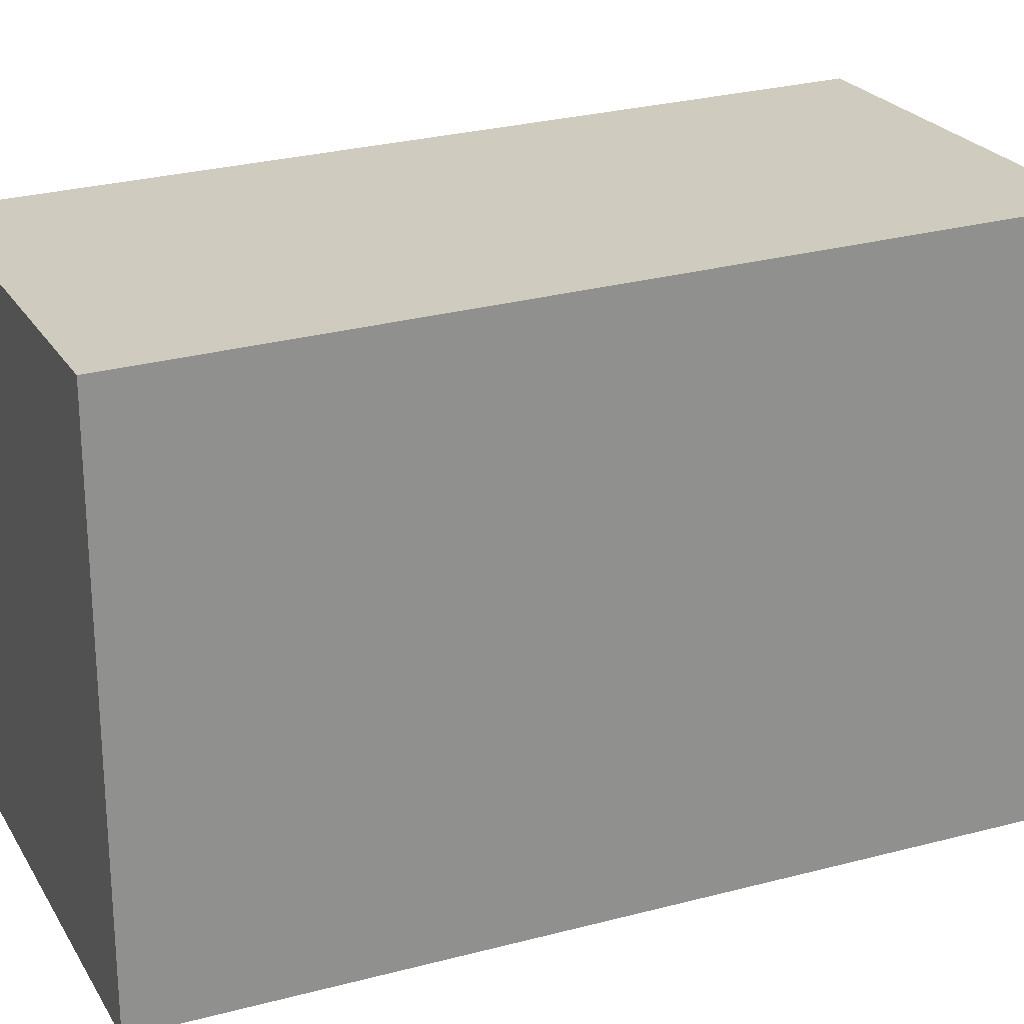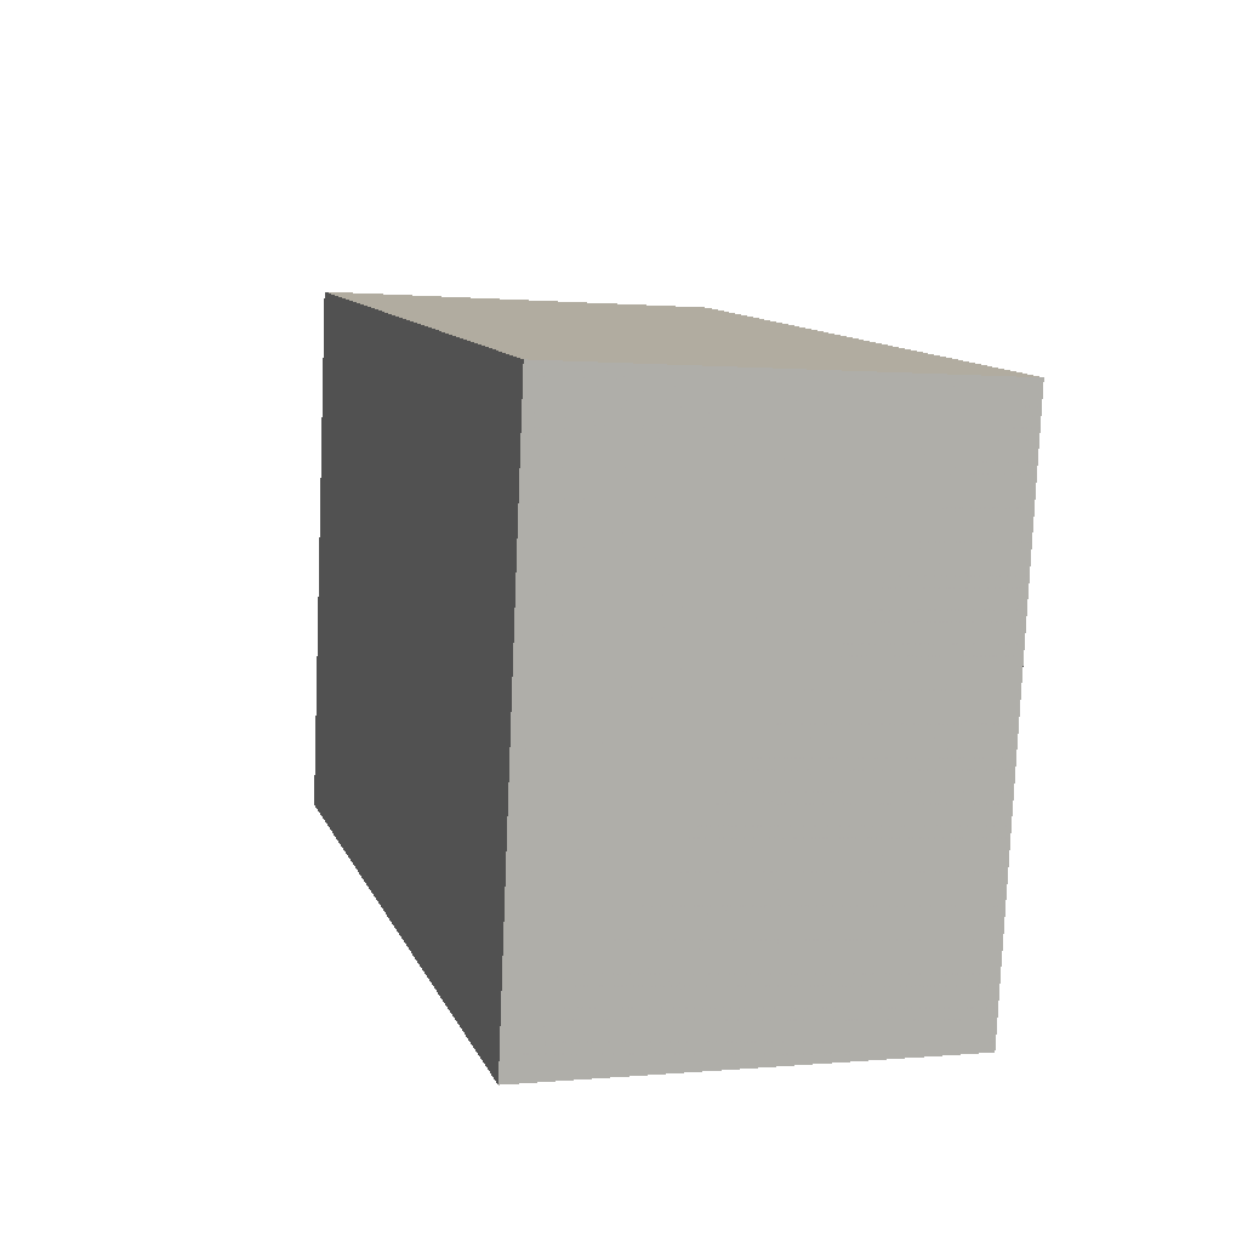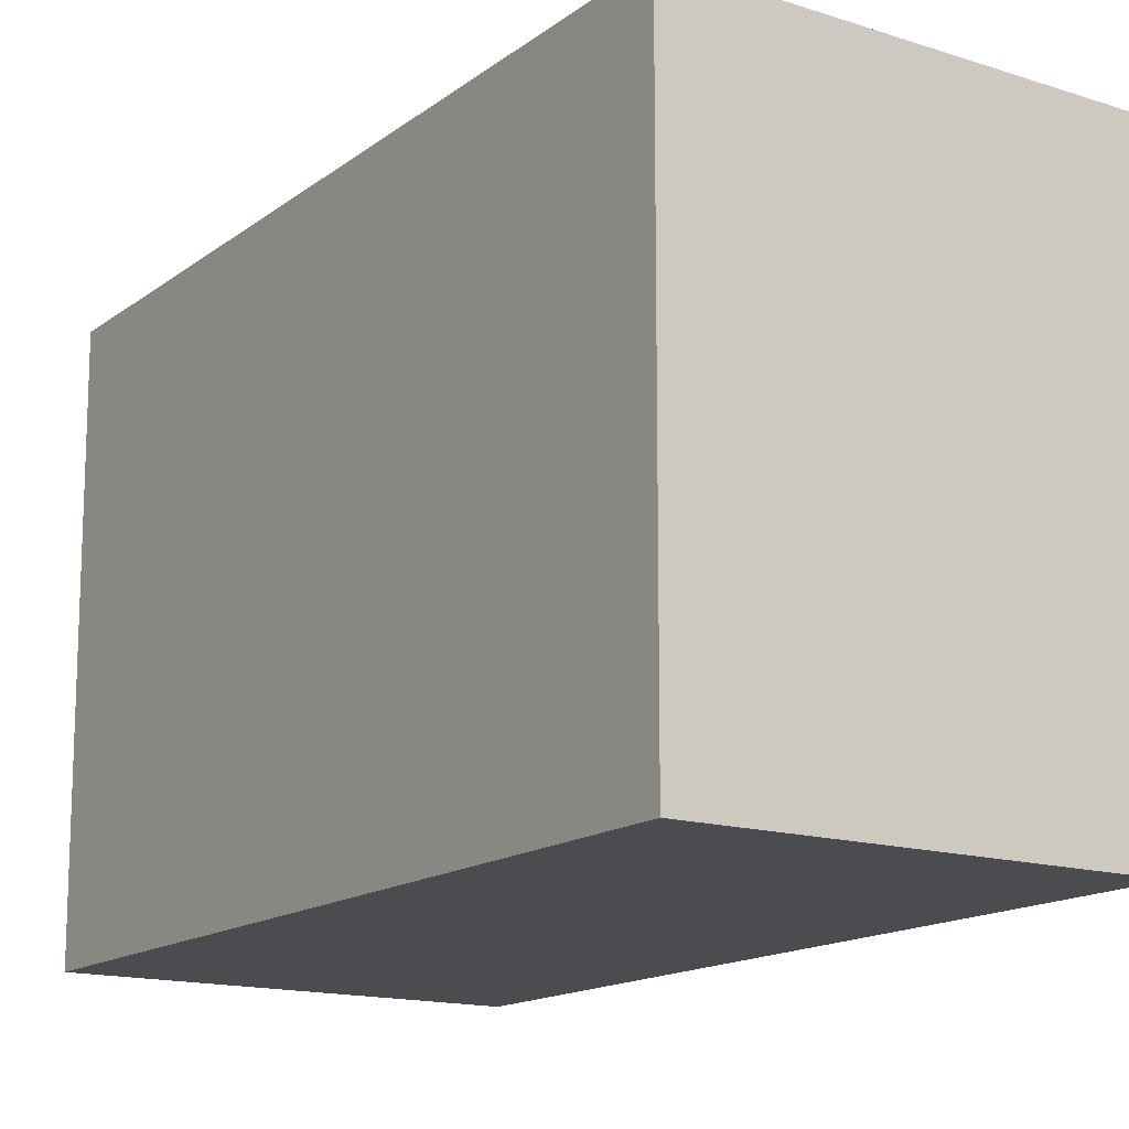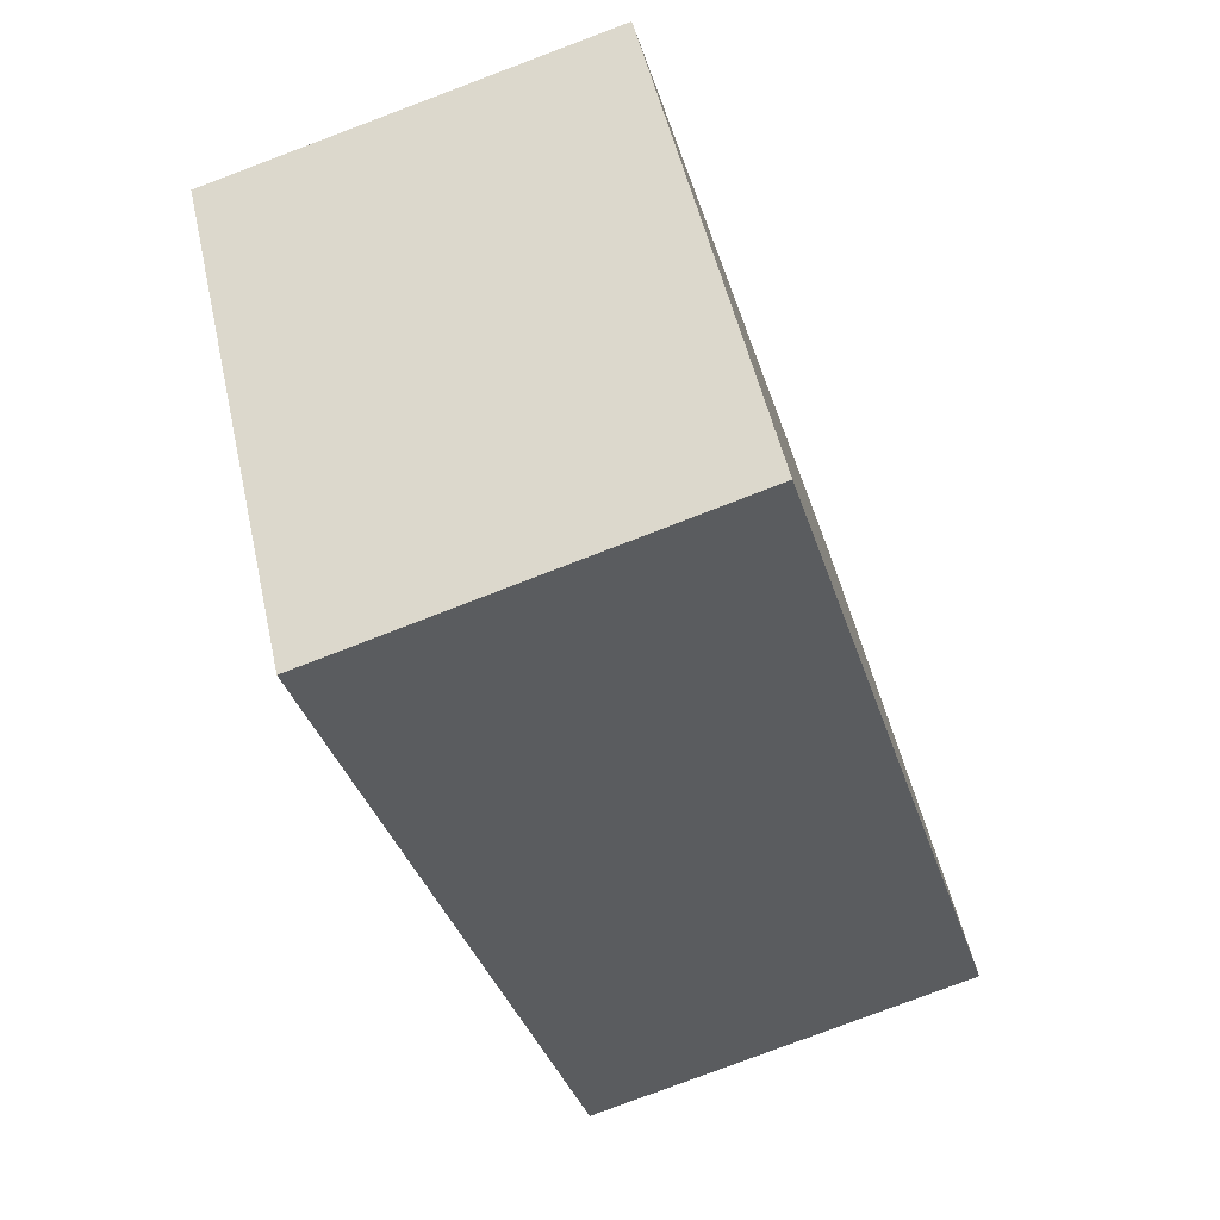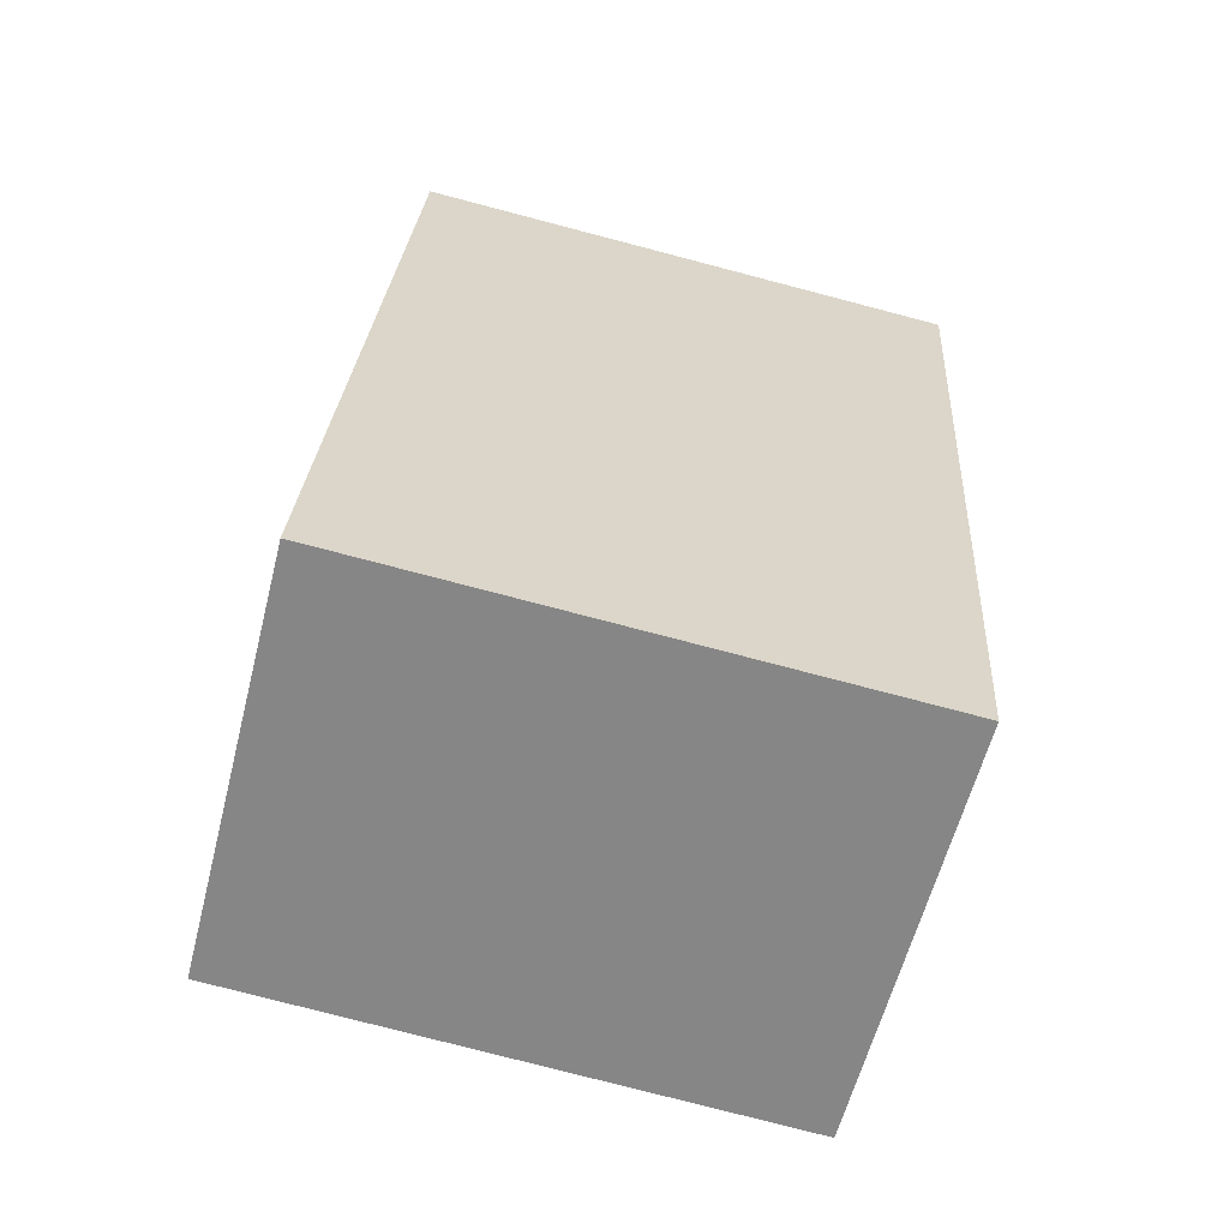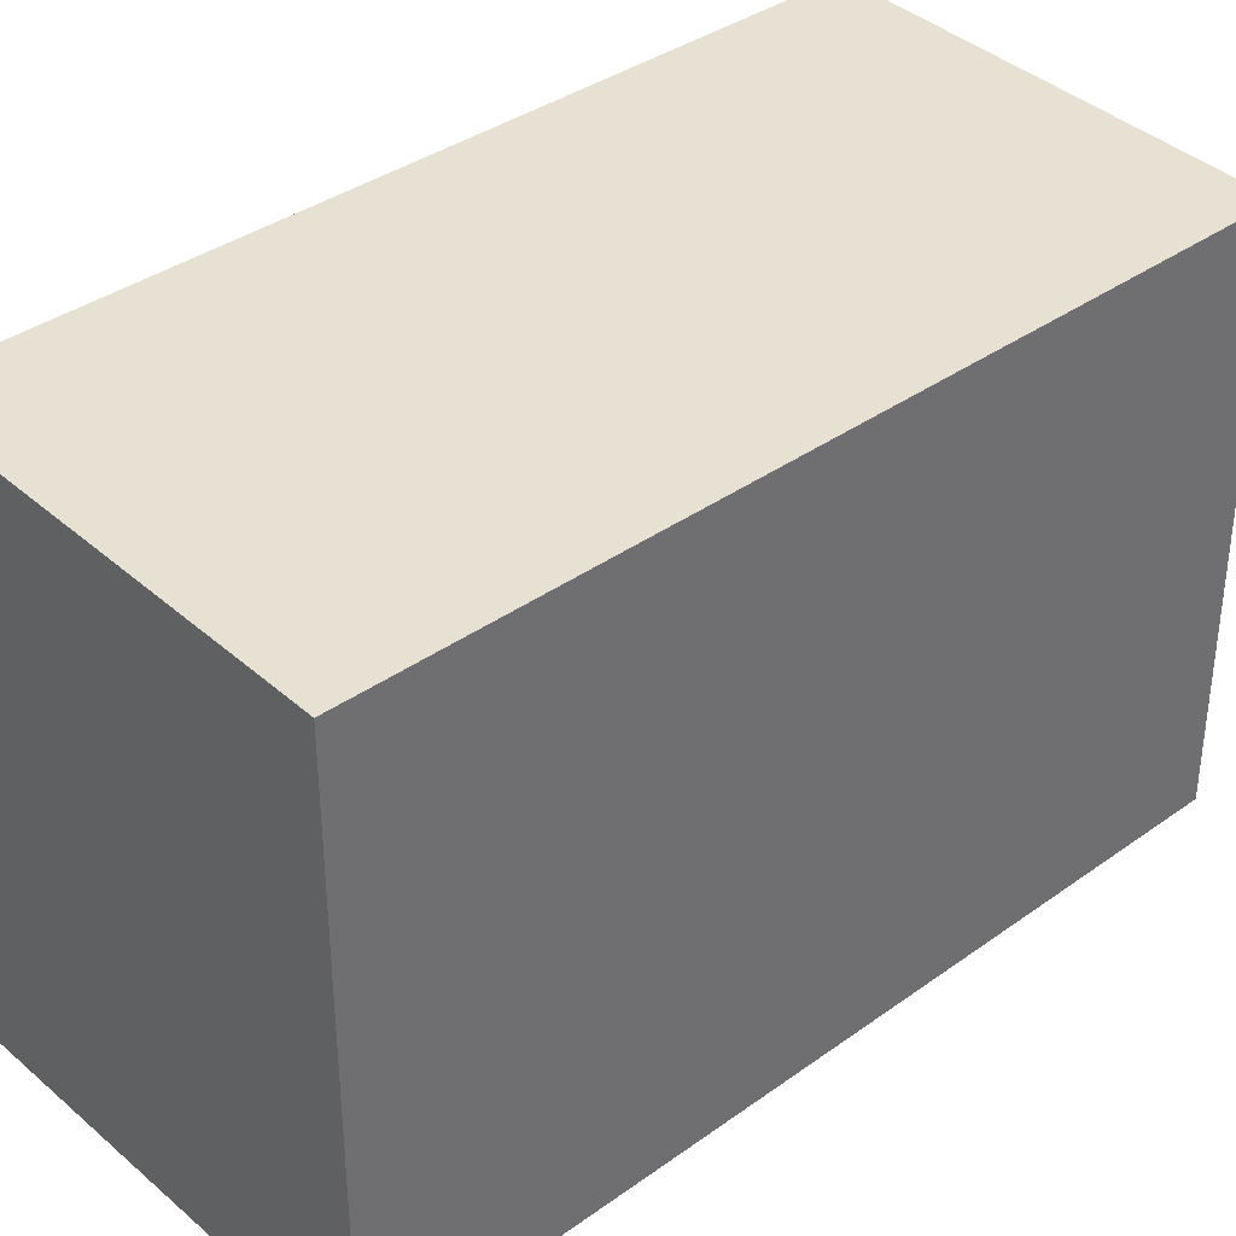
<metadata>
{"format":"obj","ext":"obj","renderer":"f3d","projection":"perspective","resolution":1024,"background":"white","views":[{"elev":24.6,"azim":-97.2,"up":"+Z"},{"elev":-79.1,"azim":-2.4,"up":"+Y"},{"elev":-14.9,"azim":-17.3,"up":"+Z"},{"elev":52.0,"azim":-12.5,"up":"+Y"},{"elev":-78.6,"azim":-104.6,"up":"+Y"},{"elev":38.1,"azim":63.8,"up":"+Z"}]}
</metadata>
<code>
v -1857 -2594 2.648
v -1859 -2594 2.686
v -1860 -2590 2.625
v -1859 -2590 2.587
v -1859 -2594 2.686
v -1857 -2594 2.648
v -1857 -2594 4.441e-16
v -1859 -2594 -4.441e-16
v -1860 -2590 2.625
v -1859 -2594 2.686
v -1859 -2594 -4.441e-16
v -1860 -2590 0
v -1859 -2590 2.587
v -1860 -2590 2.625
v -1860 -2590 0
v -1859 -2590 4.441e-16
v -1857 -2594 2.648
v -1859 -2590 2.587
v -1859 -2590 4.441e-16
v -1857 -2594 4.441e-16
v -1857 -2594 0
v -1859 -2594 0
v -1860 -2590 0
v -1859 -2590 0
f 2 3 4 1
f 6 7 8 5
f 10 11 12 9
f 14 15 16 13
f 18 19 20 17
f 22 23 24 21

</code>
